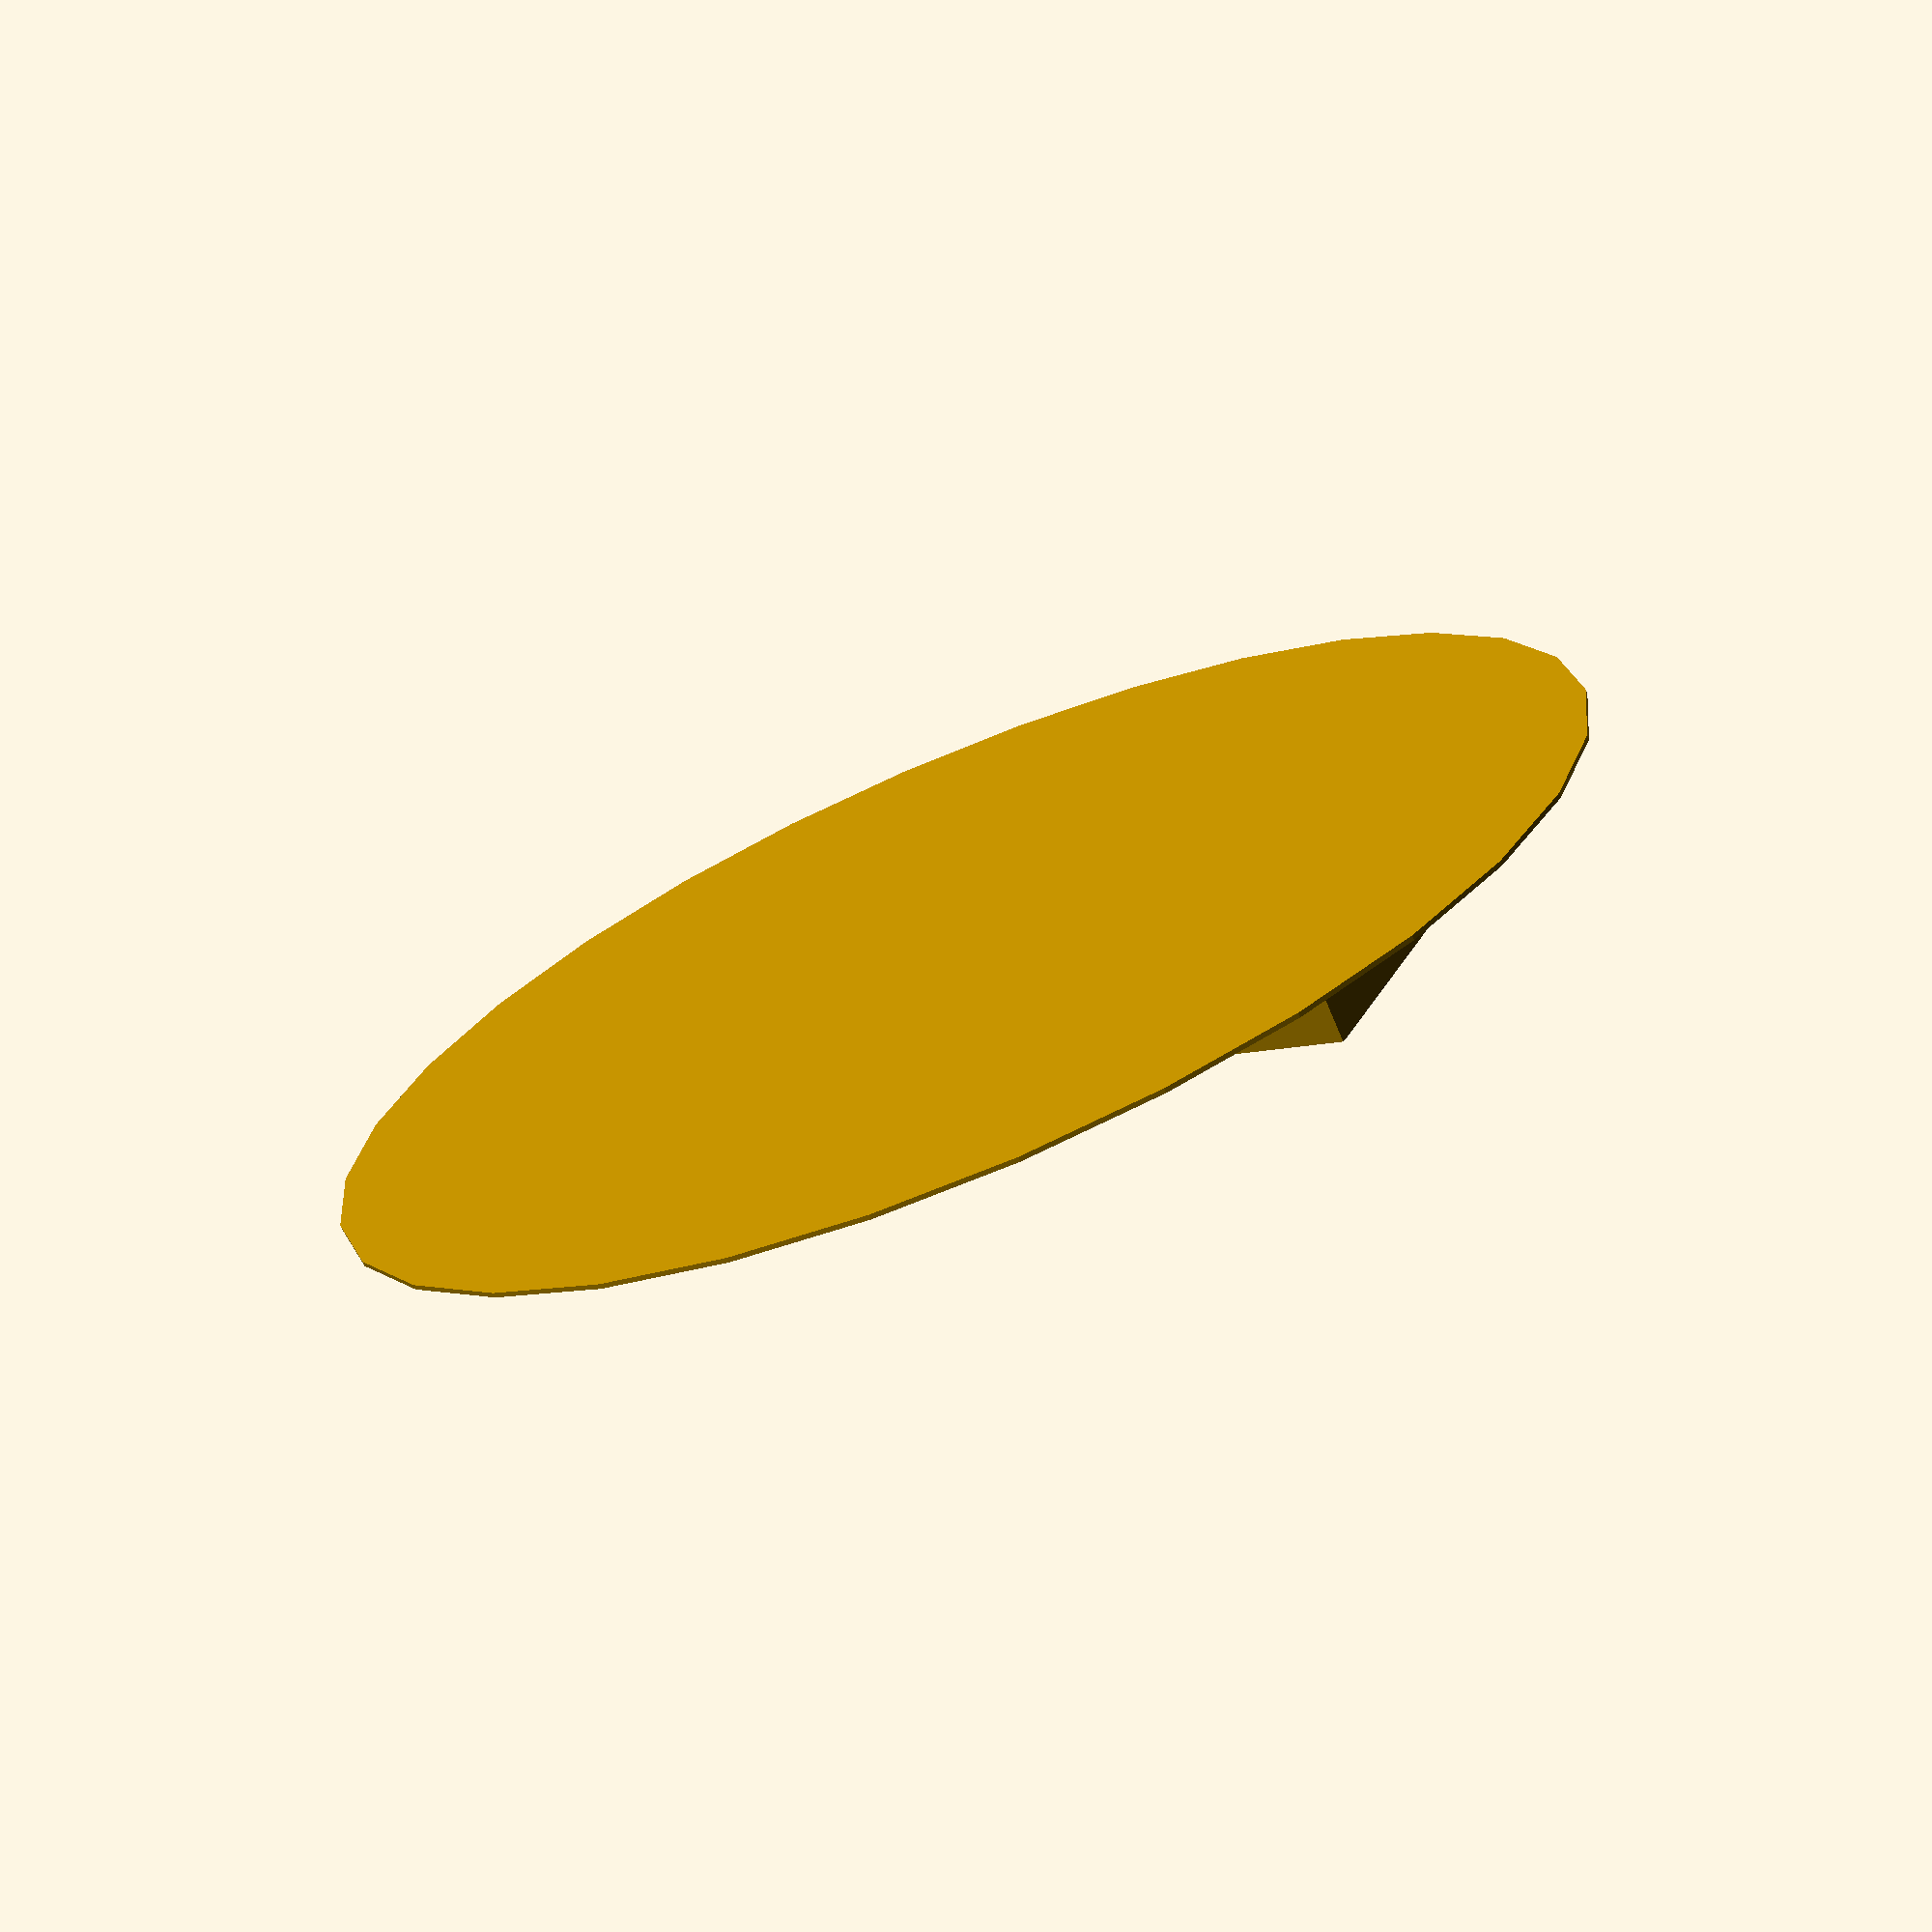
<openscad>
x=250;
//big kitchen
y=160;
z=25;
//living room
y=90;
z=12;

d=20;
filament=1.8*2;

pad=0.1;

translate([-x/2,-y/2,0])
difference(){
    cube([x,y,z]);
    rotate([atan(z/y),0,0])
    translate([-x/2,0,pad])
    cube([x*2,y*2,z*2]);
}

circle(d=280);

</openscad>
<views>
elev=251.2 azim=323.3 roll=337.2 proj=p view=solid
</views>
